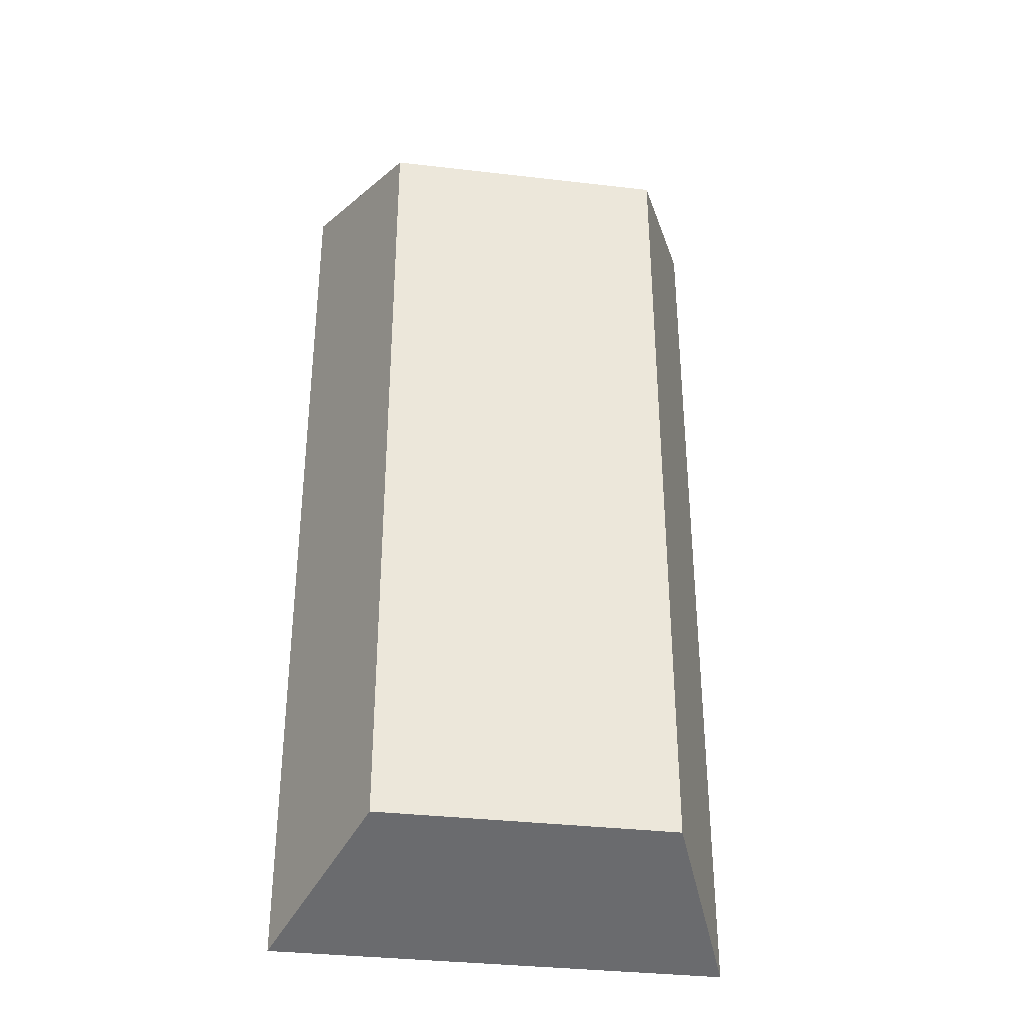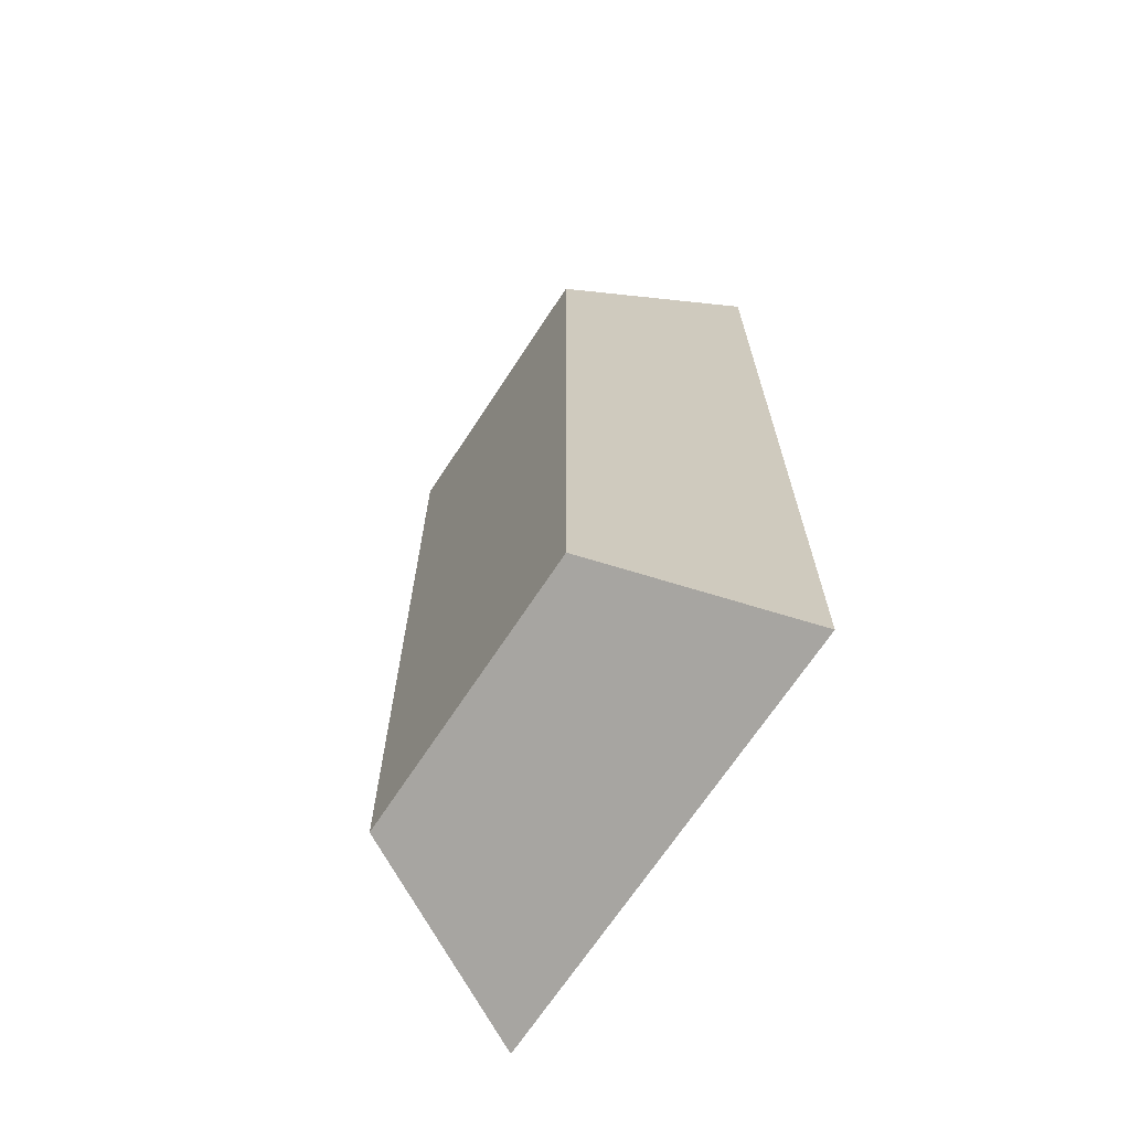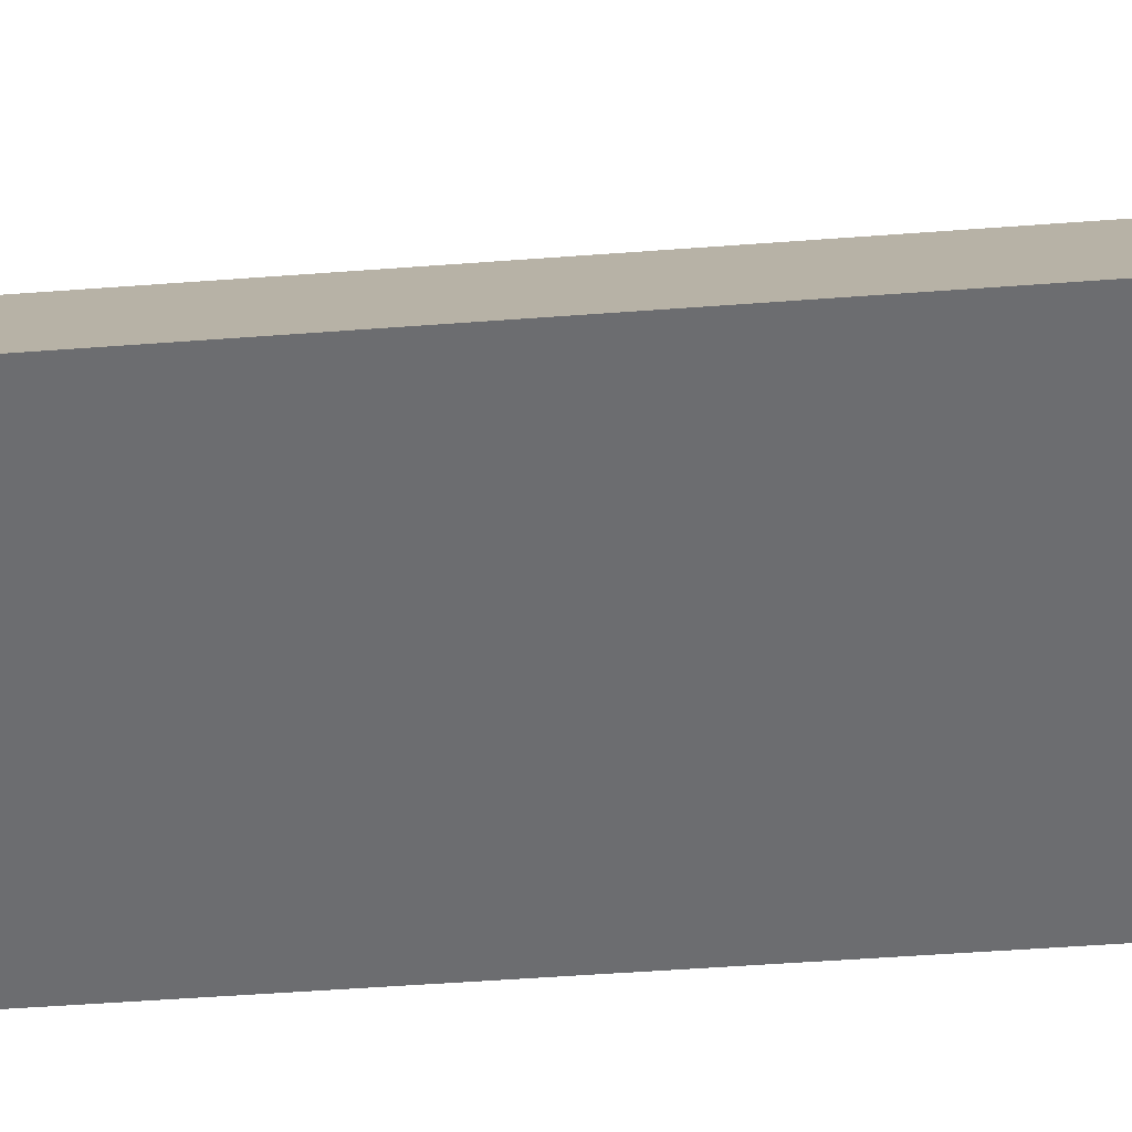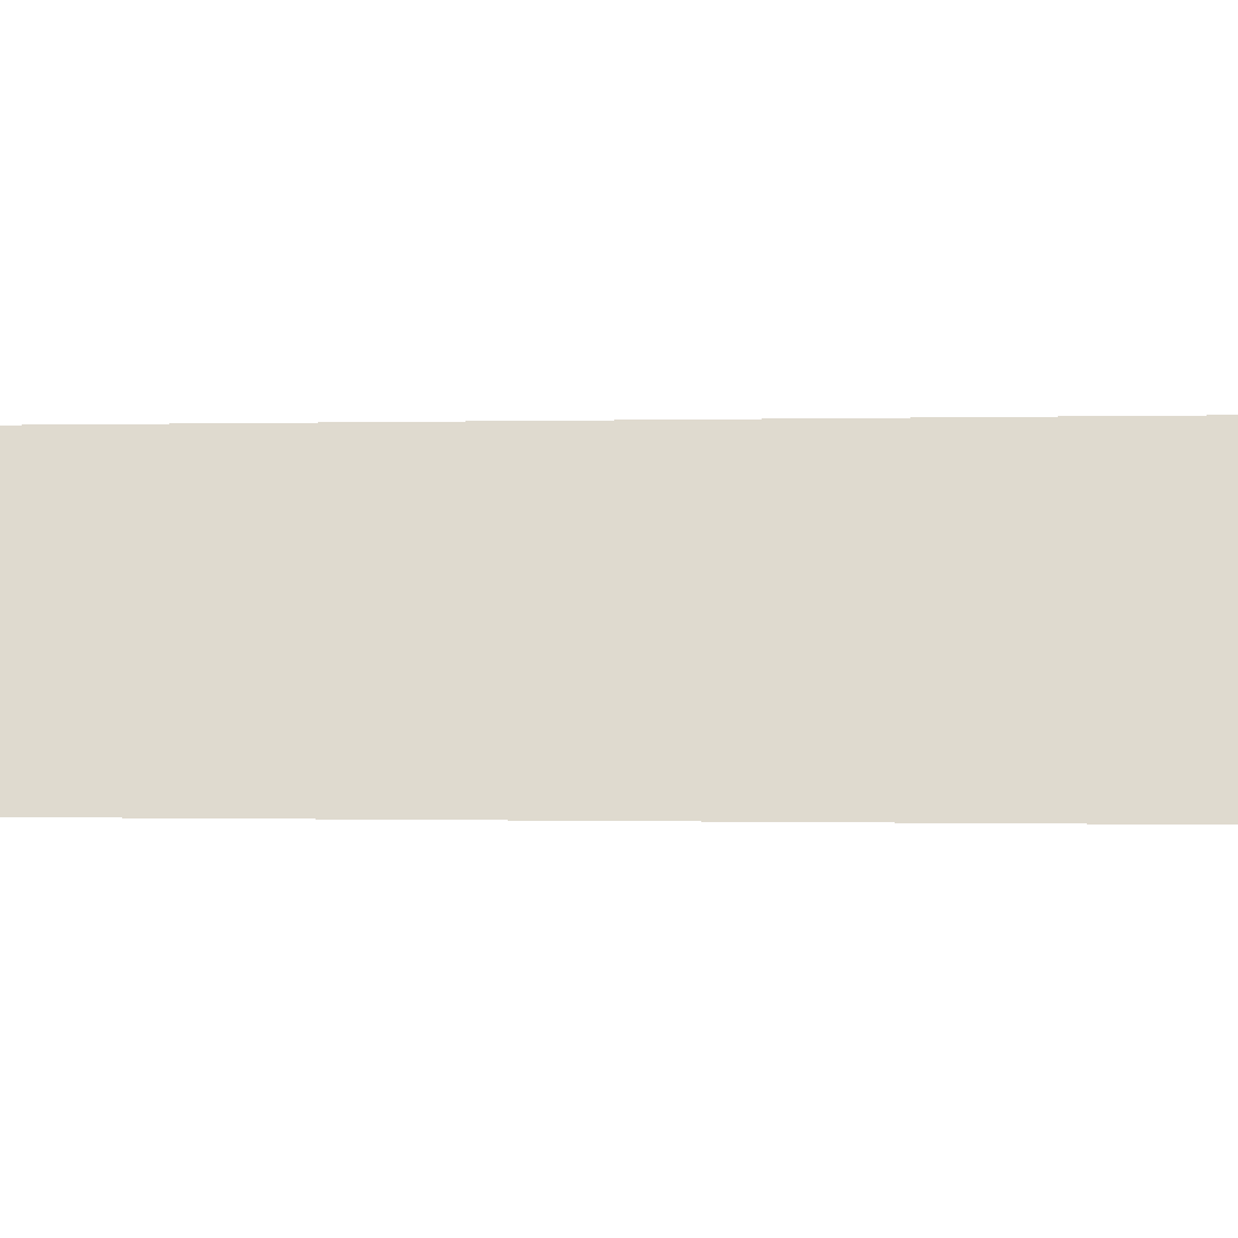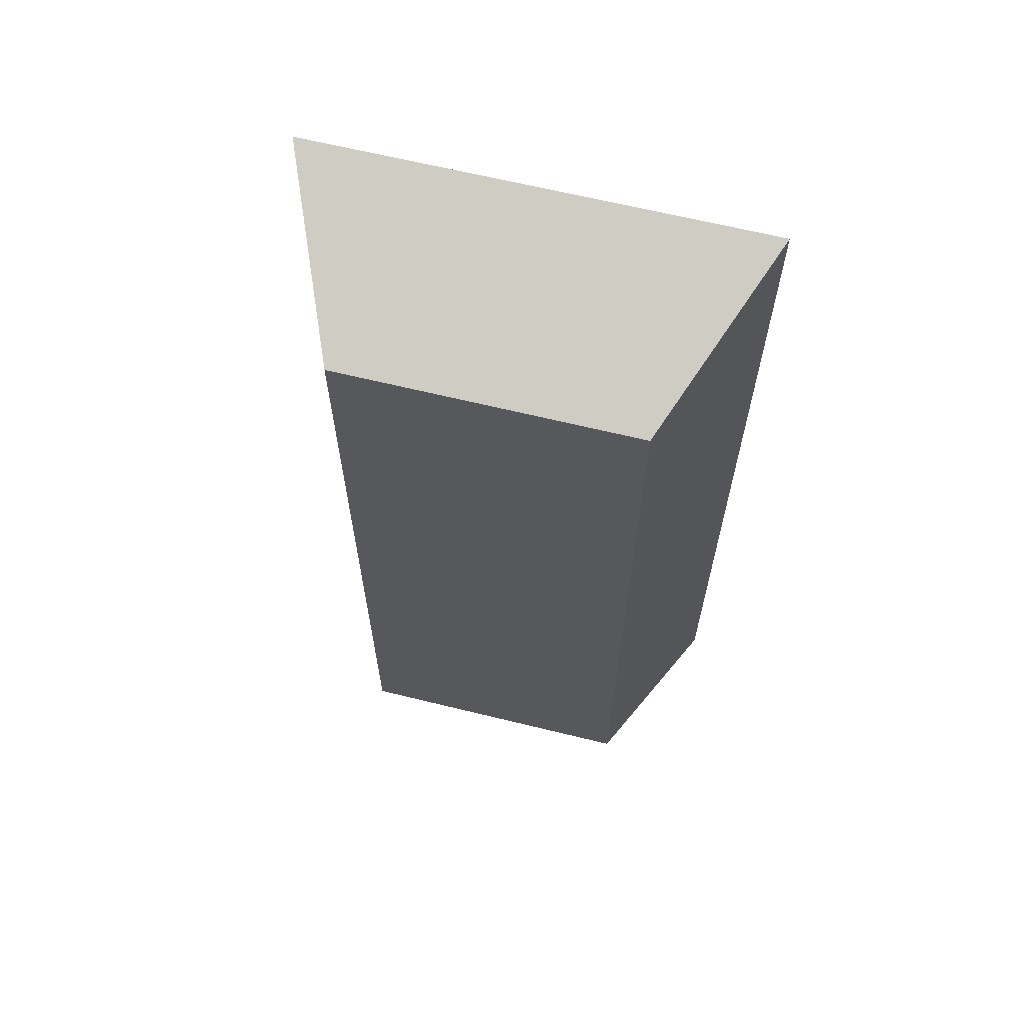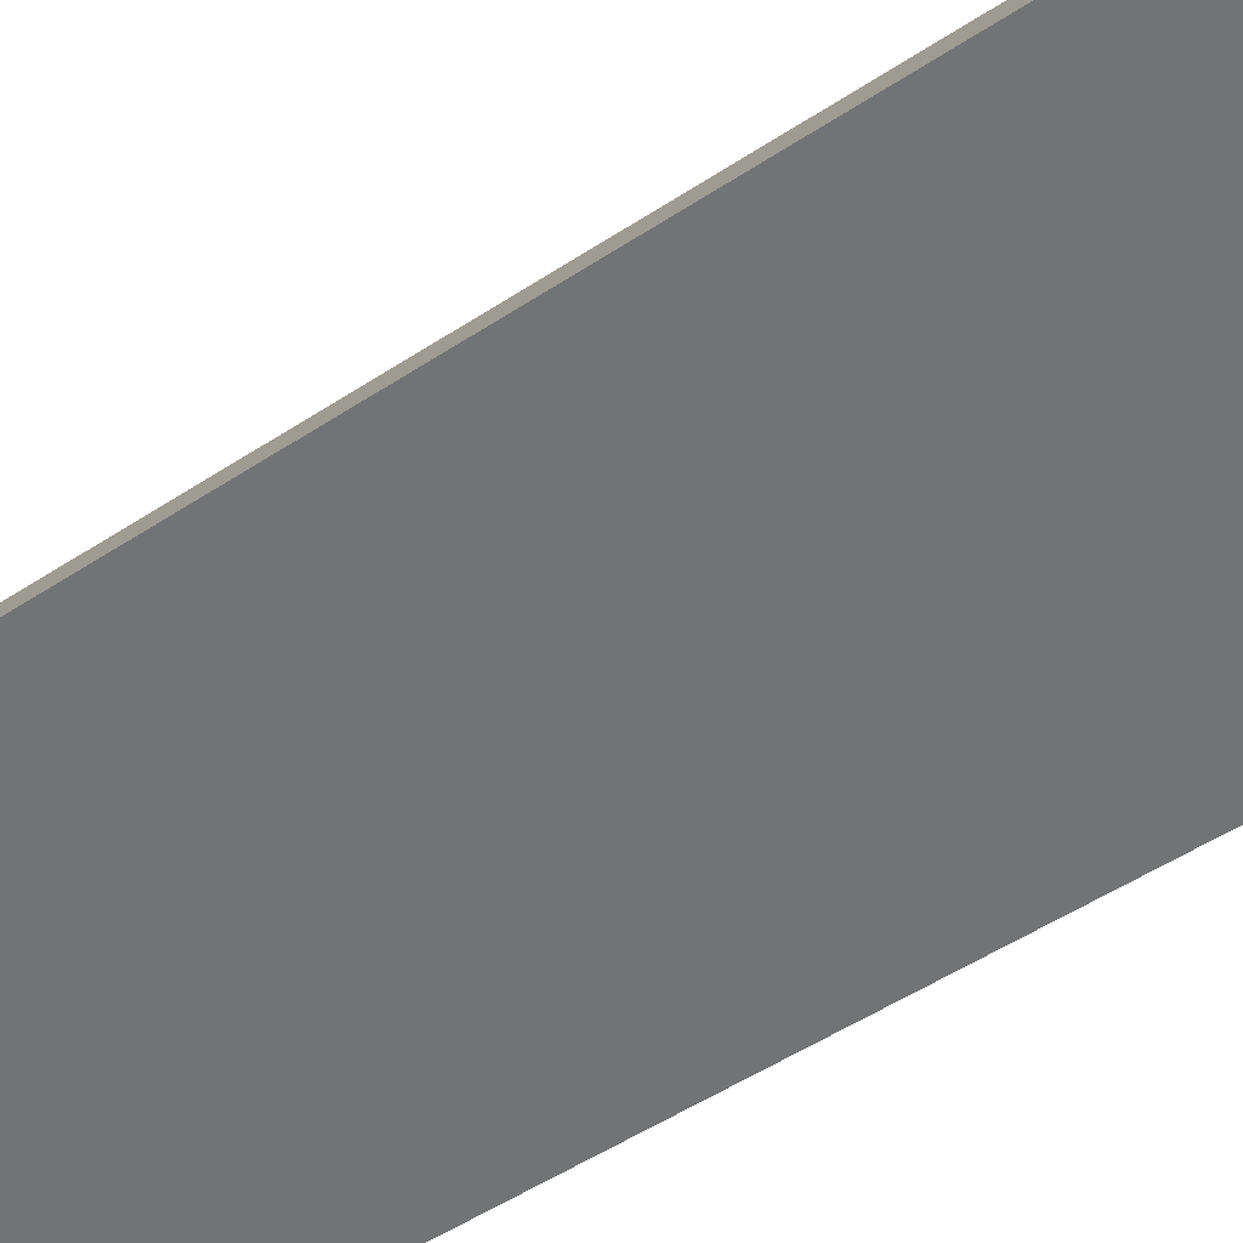
<metadata>
{"format":"obj","ext":"obj","renderer":"f3d","projection":"perspective","resolution":1024,"background":"white","views":[{"elev":-34.8,"azim":171.2,"up":"+Z"},{"elev":-68.4,"azim":-123.2,"up":"+Z"},{"elev":-54.0,"azim":94.5,"up":"+Y"},{"elev":-0.4,"azim":-81.8,"up":"+Y"},{"elev":64.8,"azim":-166.1,"up":"+Z"},{"elev":-55.7,"azim":124.2,"up":"+Y"}]}
</metadata>
<code>
o Bar_Cube
v -0.3041 0.3666 -0.7773
v -0.4685 -0.02685 -0.9097
v 0.3041 0.3666 -0.7773
v 0.4685 -0.02685 -0.9097
v -0.3041 0.3666 0.9431
v -0.4685 -0.02685 1.075
v 0.3041 0.3666 0.9431
v 0.4685 -0.02685 1.075
f 5 3 1
f 3 8 4
f 8 5 6
f 2 8 6
f 2 3 4
f 5 2 6
f 5 7 3
f 3 7 8
f 8 7 5
f 2 4 8
f 2 1 3
f 5 1 2

</code>
